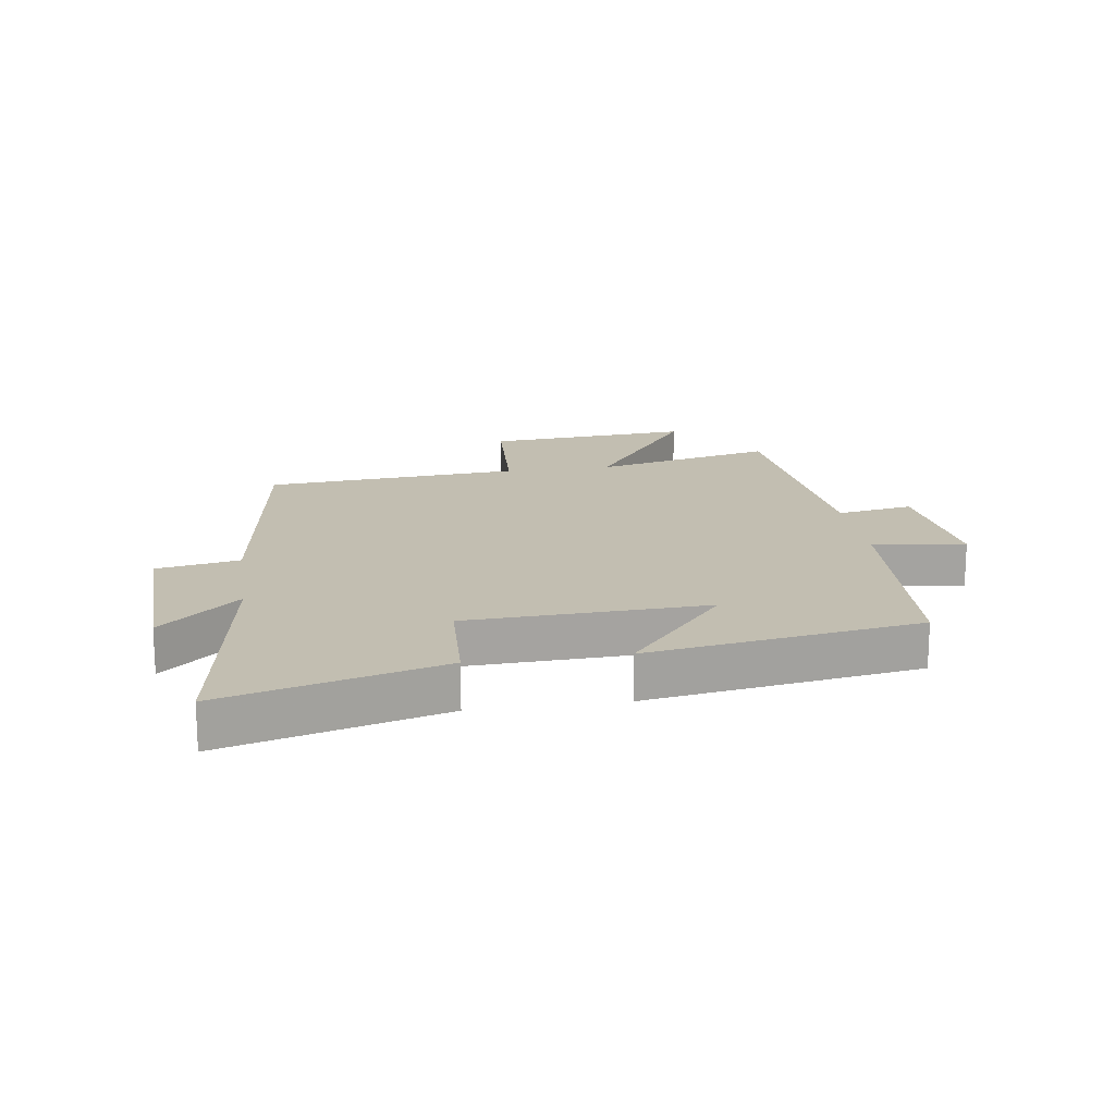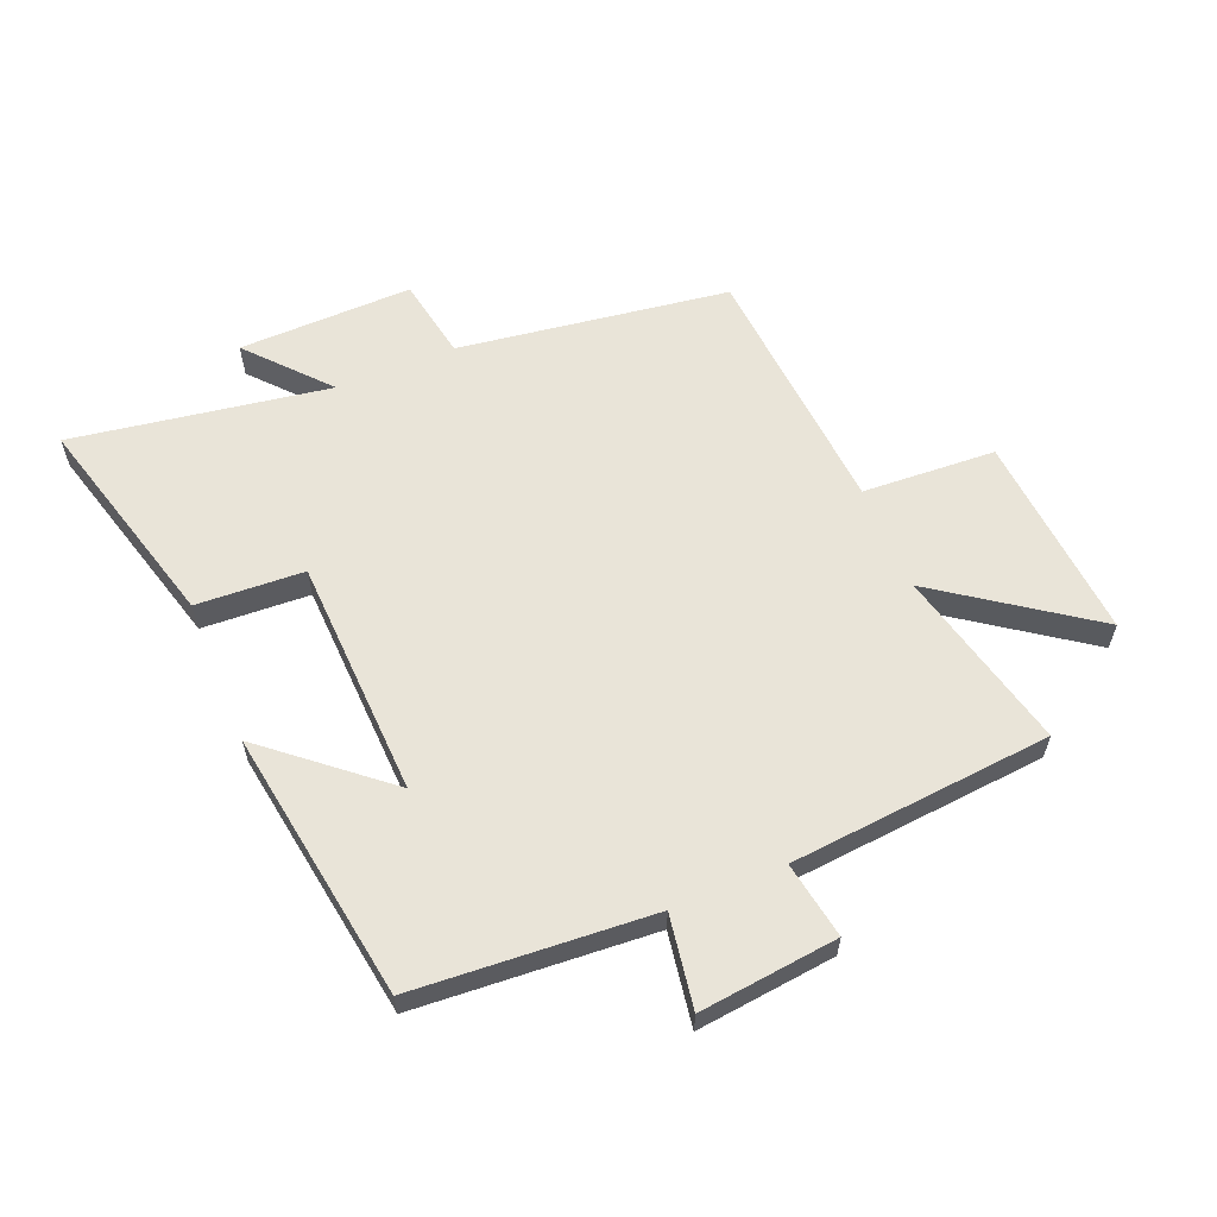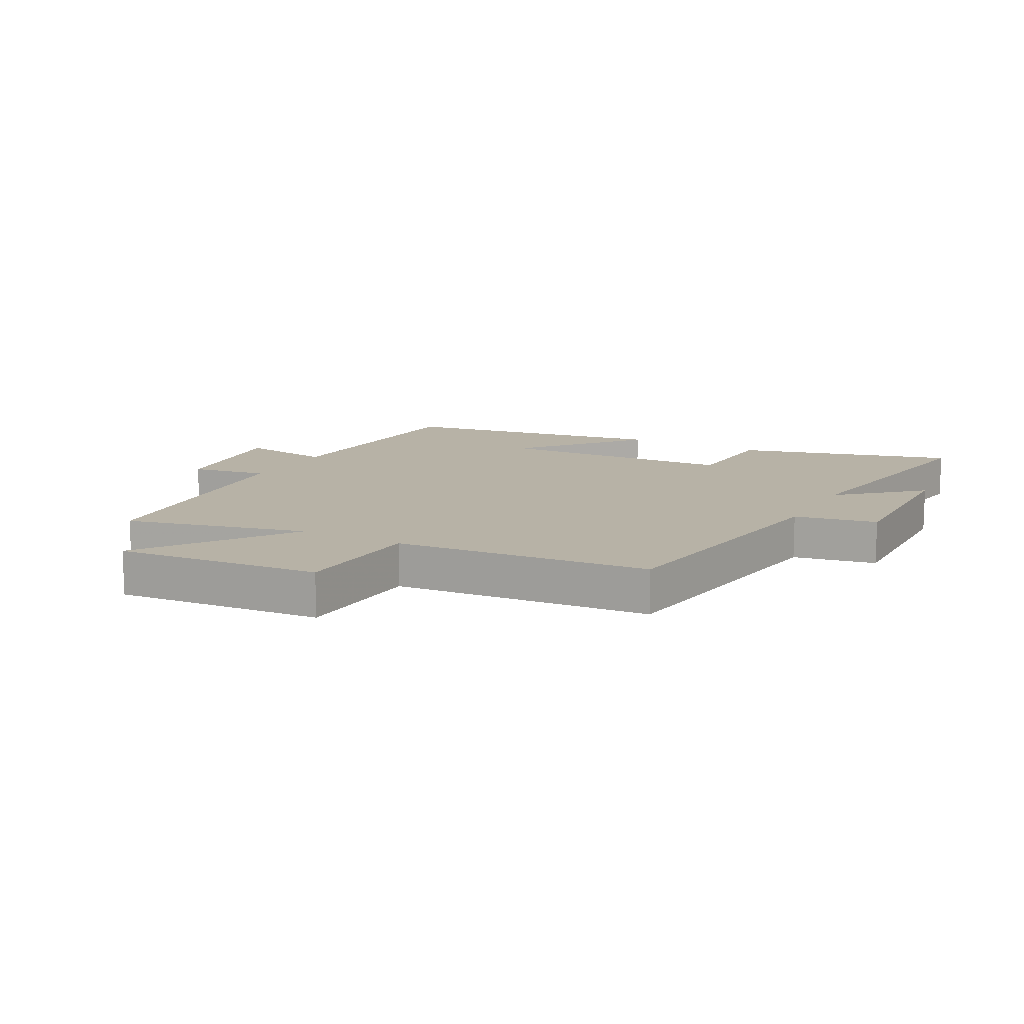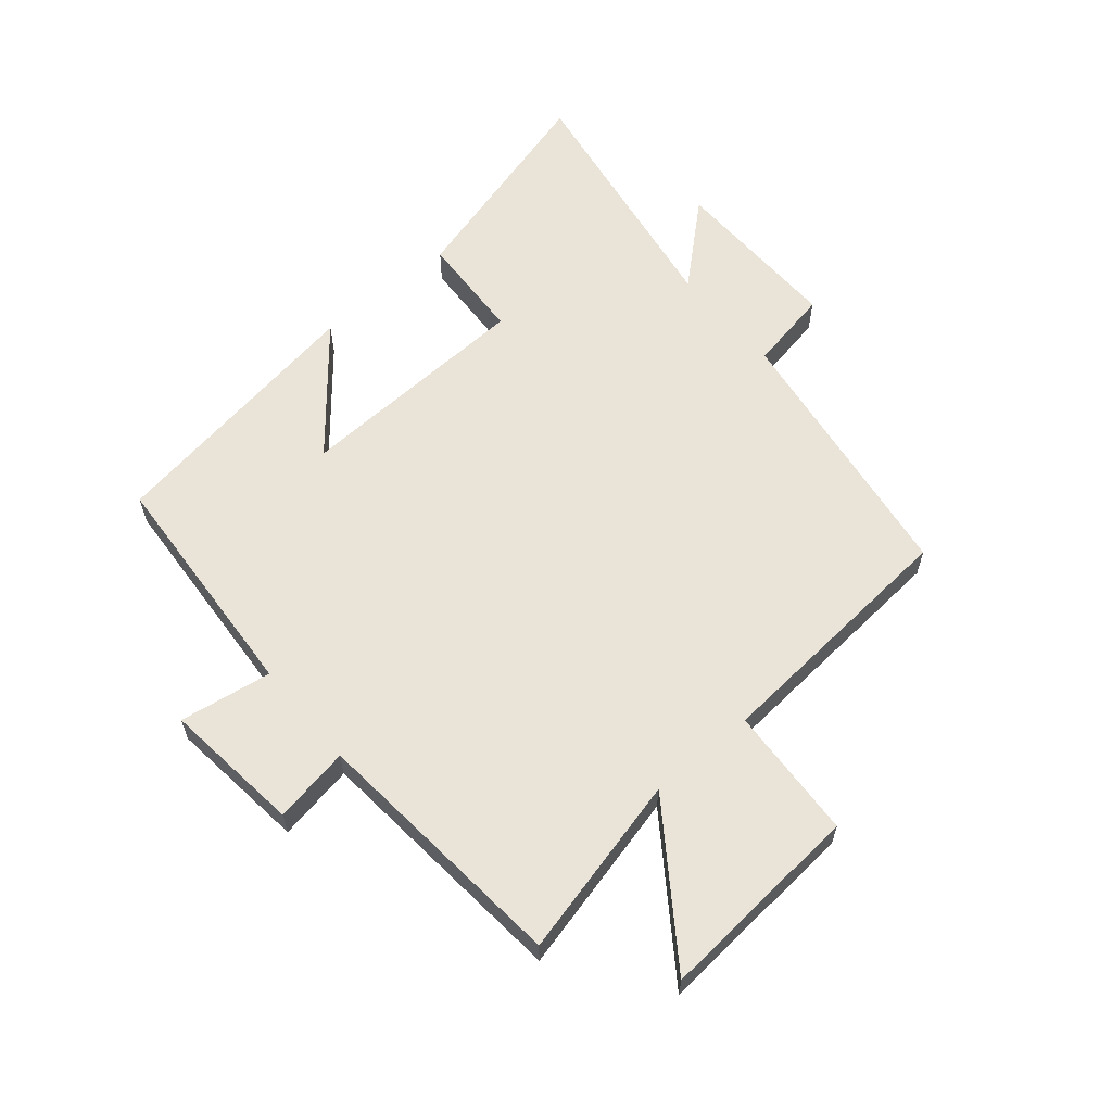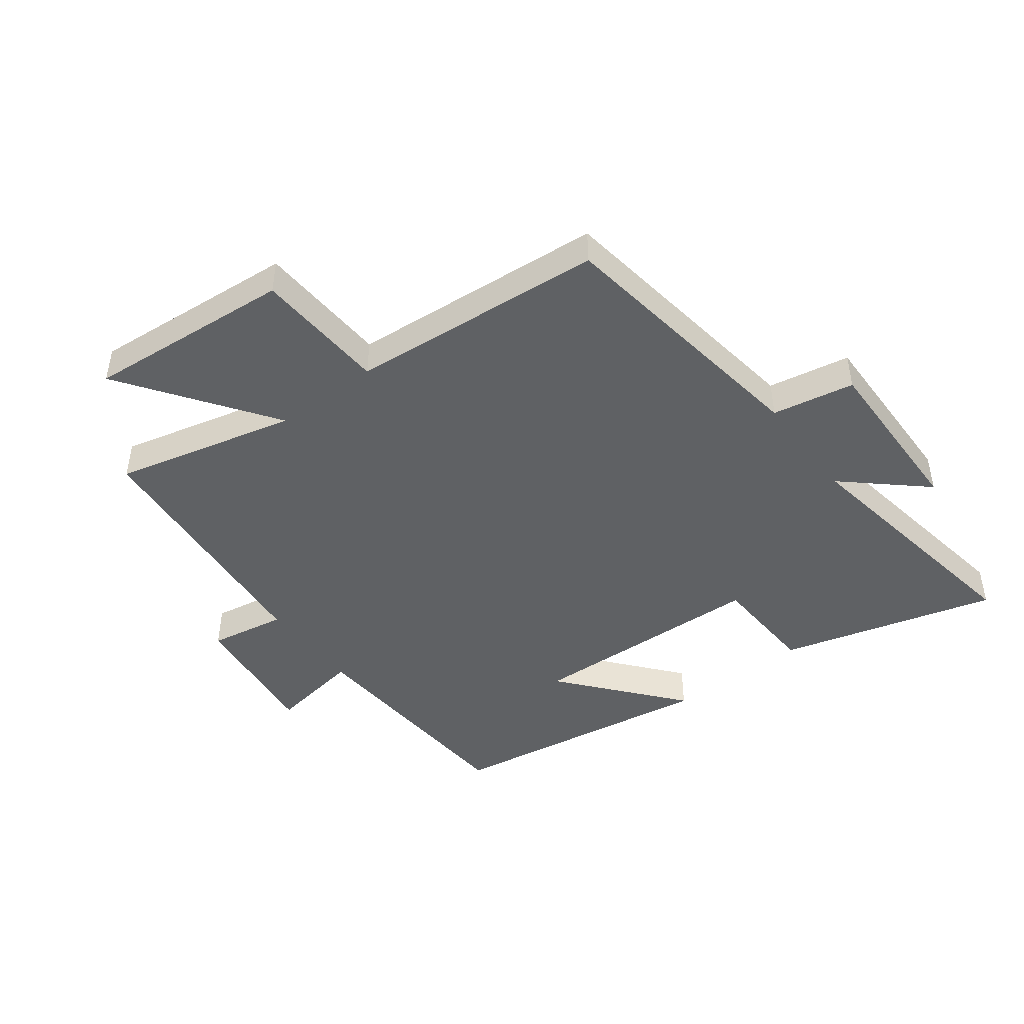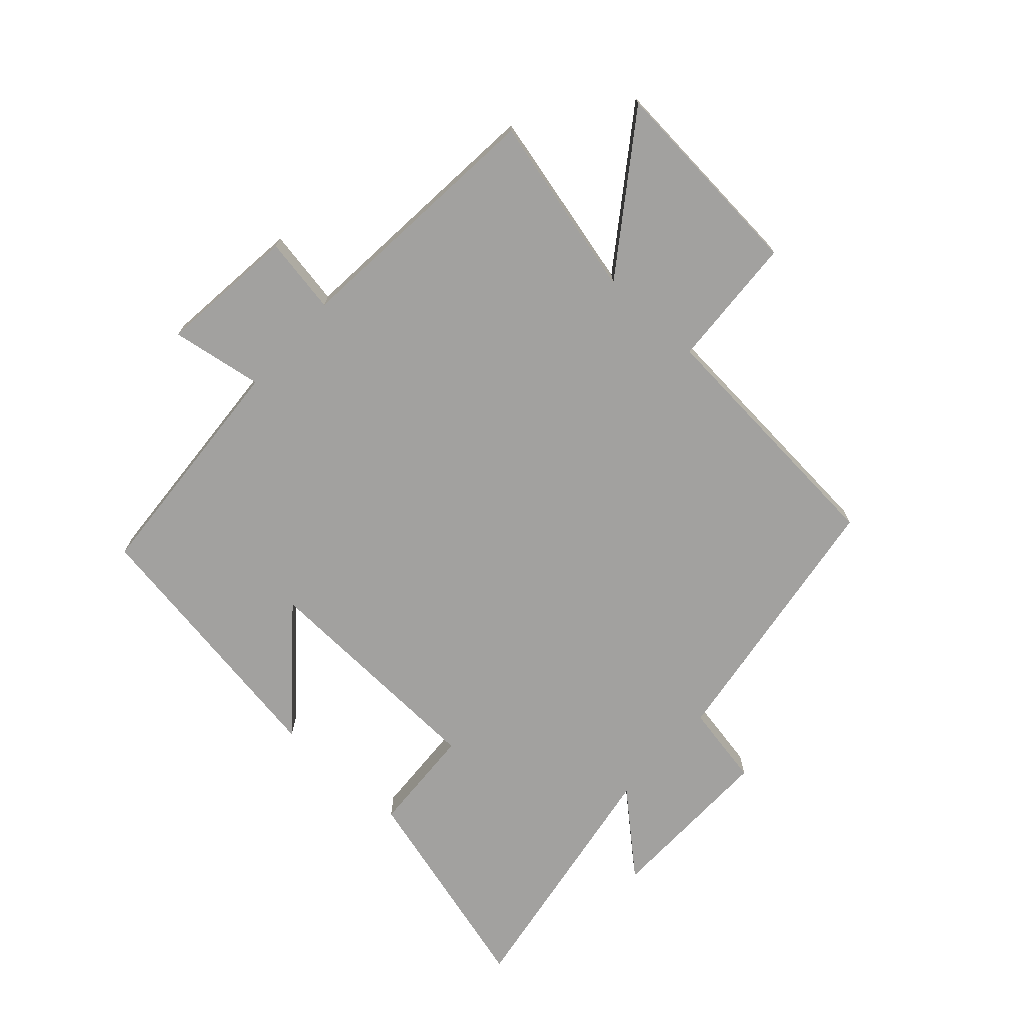
<metadata>
{"format":"obj","ext":"obj","renderer":"f3d","projection":"perspective","resolution":1024,"background":"white","views":[{"elev":17.1,"azim":-98.5,"up":"+Y"},{"elev":60.3,"azim":-22.3,"up":"+Y"},{"elev":12.5,"azim":118.2,"up":"+Y"},{"elev":61.2,"azim":49.9,"up":"+Y"},{"elev":-45.9,"azim":127.1,"up":"+Y"},{"elev":-72.2,"azim":47.9,"up":"+Y"}]}
</metadata>
<code>
v -0.43 0.07 0.474
v -0.039 0.07 0.5
v -0.063 0.07 0.652
v 0.165 0.07 0.626
v 0.143 0.07 0.5
v 0.573 0.07 0.461
v 0.5 0.07 0.162
v 0.747 0.07 0.336
v 0.719 0.07 -0.004
v 0.5 0.07 -0.016
v 0.466 0.07 -0.437
v 0.021 0.07 -0.5
v -0.004 0.07 -0.635
v -0.29 0.07 -0.629
v -0.175 0.07 -0.5
v -0.598 0.07 -0.567
v -0.5 0.07 -0.211
v -0.323 0.07 -0.202
v -0.307 0.07 0.19
v -0.5 0.07 0.029
v -0.43 0 0.474
v -0.039 0 0.5
v -0.063 0 0.652
v 0.165 0 0.626
v 0.143 0 0.5
v 0.573 0 0.461
v 0.5 0 0.162
v 0.747 0 0.336
v 0.719 0 -0.004
v 0.5 0 -0.016
v 0.466 0 -0.437
v 0.021 0 -0.5
v -0.004 0 -0.635
v -0.29 0 -0.629
v -0.175 0 -0.5
v -0.598 0 -0.567
v -0.5 0 -0.211
v -0.323 0 -0.202
v -0.307 0 0.19
v -0.5 0 0.029
f 19 20 1 2
f 18 19 2
f 15 16 17 18
f 15 18 2
f 12 13 14 15
f 12 15 2
f 11 12 2
f 10 11 2
f 7 8 9 10
f 7 10 2 3
f 5 6 7
f 5 7 3
f 3 4 5
f 22 21 40 39
f 22 39 38
f 38 37 36 35
f 22 38 35
f 35 34 33 32
f 22 35 32
f 22 32 31
f 22 31 30
f 30 29 28 27
f 23 22 30 27
f 27 26 25
f 23 27 25
f 25 24 23
f 1 21 22 2
f 2 22 23 3
f 3 23 24 4
f 4 24 25 5
f 5 25 26 6
f 6 26 27 7
f 7 27 28 8
f 8 28 29 9
f 9 29 30 10
f 10 30 31 11
f 11 31 32 12
f 12 32 33 13
f 13 33 34 14
f 14 34 35 15
f 15 35 36 16
f 16 36 37 17
f 17 37 38 18
f 18 38 39 19
f 19 39 40 20
f 20 40 21 1

</code>
